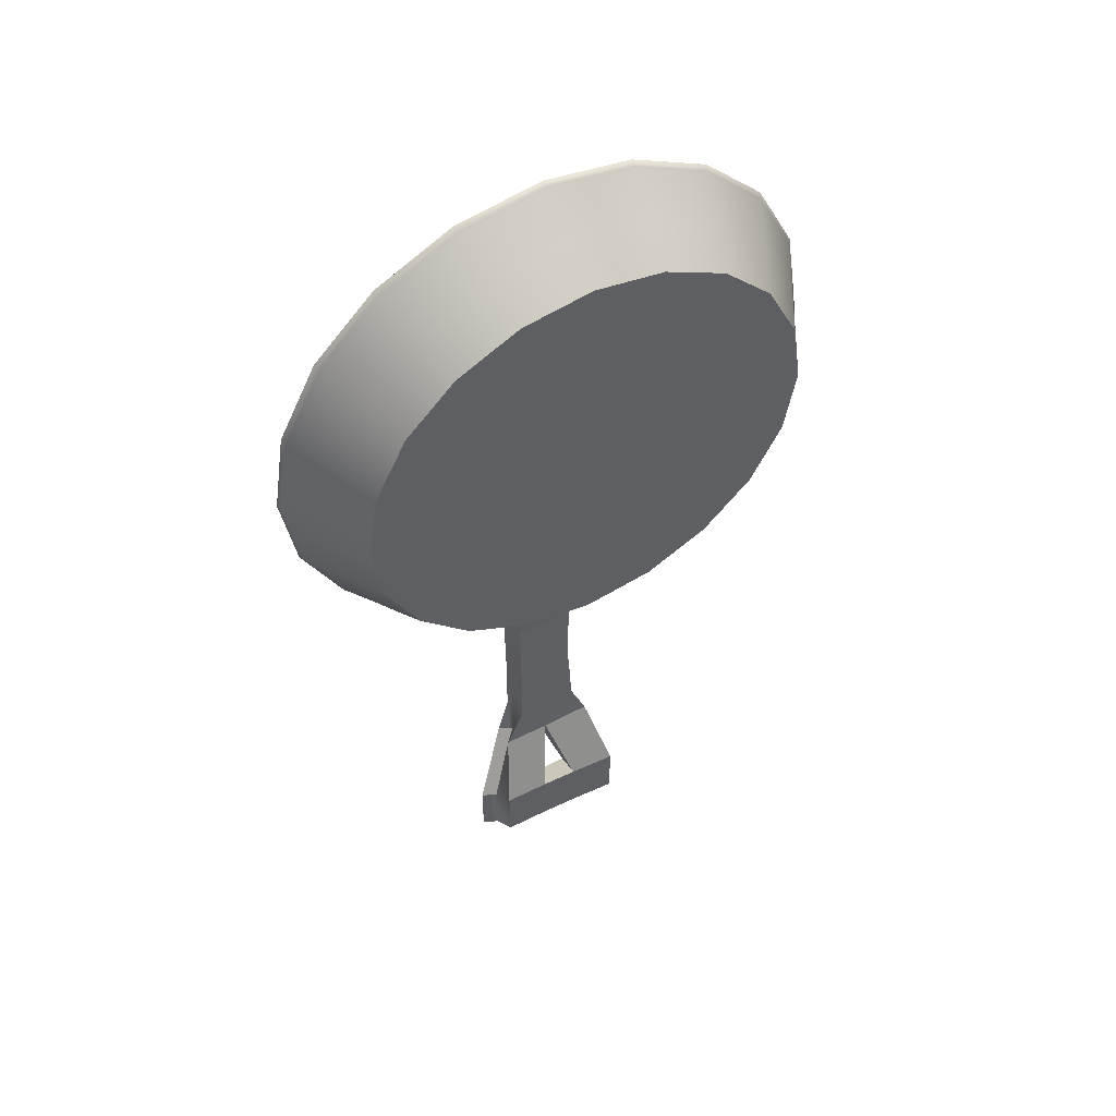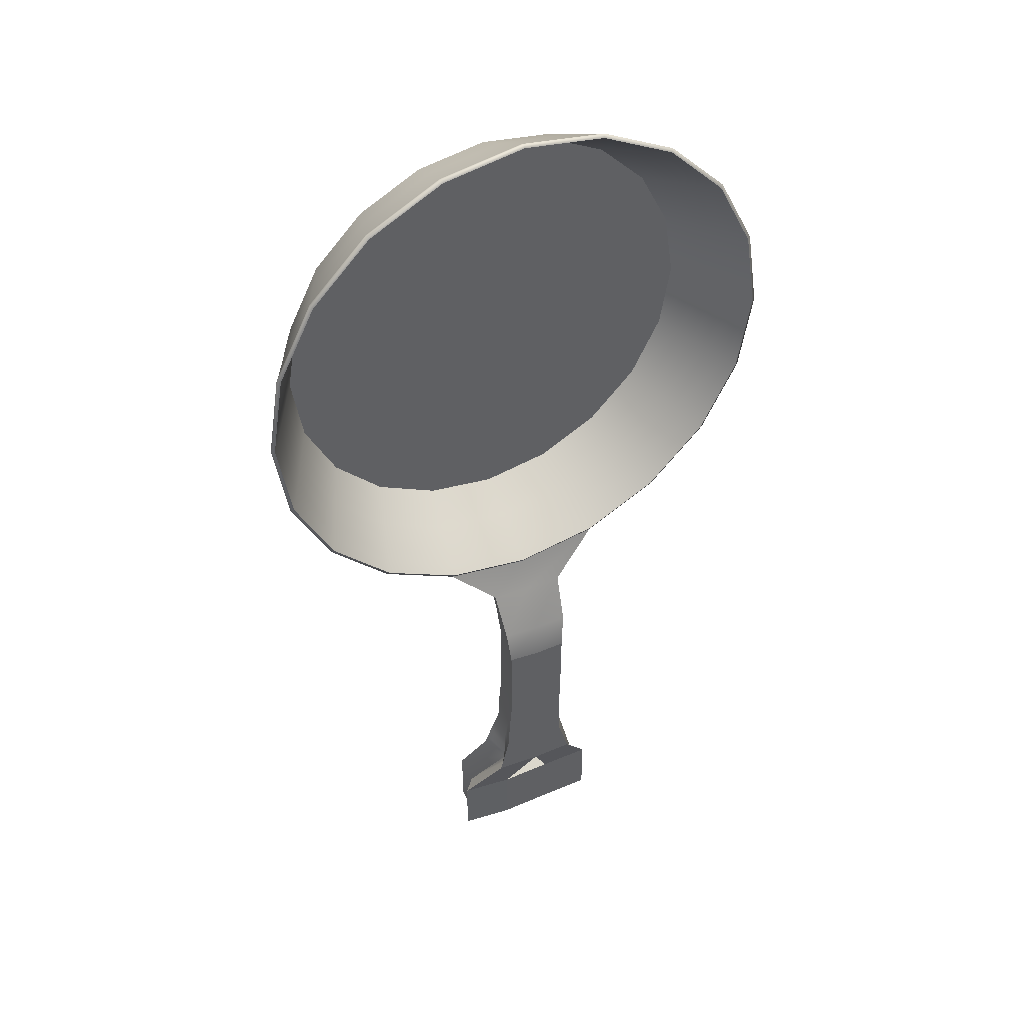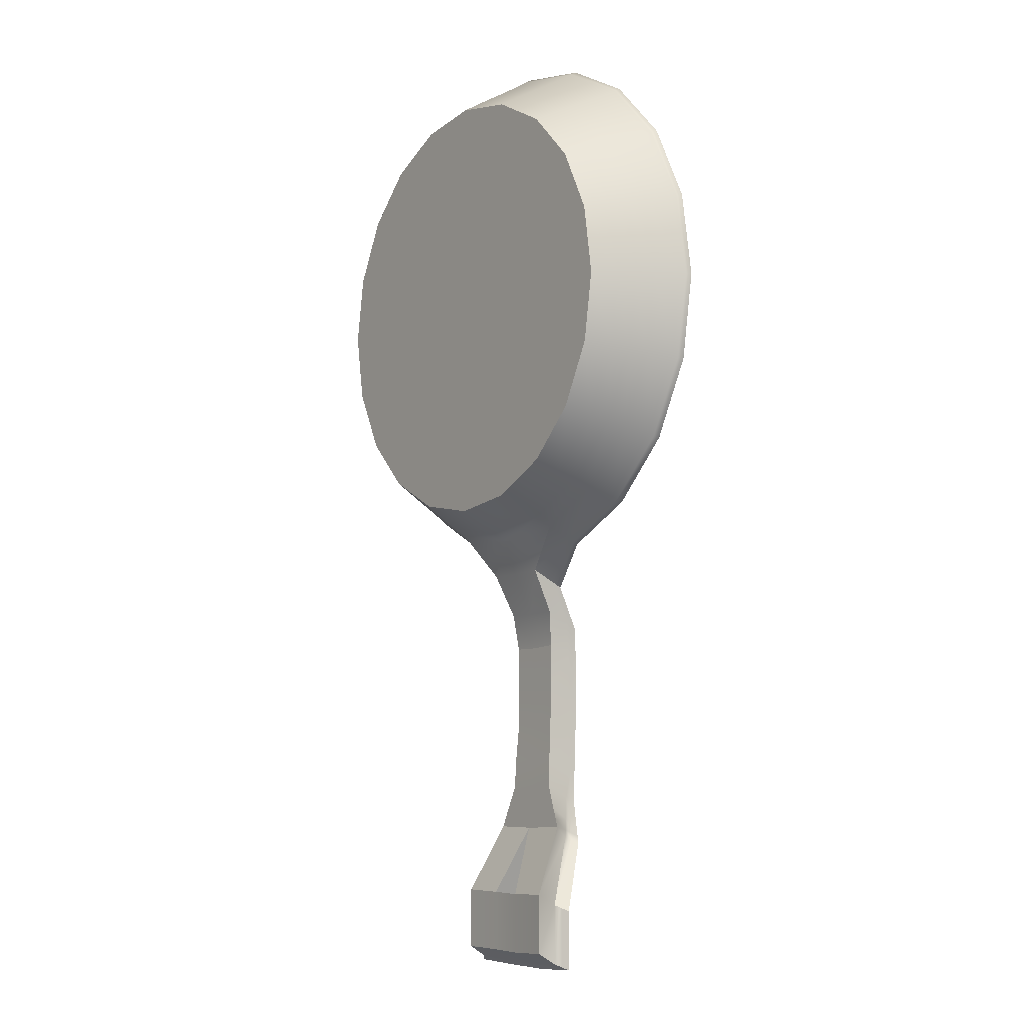
<metadata>
{"format":"obj","ext":"obj","renderer":"f3d","projection":"perspective","resolution":1024,"background":"white","views":[{"elev":52.9,"azim":-28.3,"up":"+Z"},{"elev":44.1,"azim":153.8,"up":"+Z"},{"elev":-6.1,"azim":54.0,"up":"+Z"}]}
</metadata>
<code>
g default
v 10.31 -2.331 4.686
v 8.767 -2.331 1.666
v 6.369 -2.331 -0.7317
v 3.349 -2.331 -2.271
v 0 -2.331 -2.801
v -3.349 -2.331 -2.271
v -6.369 -2.331 -0.7317
v -8.767 -2.331 1.666
v -10.31 -2.331 4.686
v -10.84 -2.331 8.035
v -10.31 -2.331 11.38
v -8.767 -2.331 14.4
v -6.369 -2.331 16.8
v -3.349 -2.331 18.34
v -0 -2.331 18.87
v 3.349 -2.331 18.34
v 6.369 -2.331 16.8
v 8.767 -2.331 14.4
v 10.31 -2.331 11.38
v 10.84 -2.331 8.035
v 0 -2.331 8.035
v 10.89 -1.271 4.497
v 9.262 -1.271 1.306
v 6.729 -1.271 -1.227
v 3.538 -1.271 -2.853
v 0 -1.271 -3.413
v -3.538 -1.271 -2.853
v -6.729 -1.271 -1.227
v -9.262 -1.271 1.306
v -10.89 -1.271 4.497
v -11.45 -1.271 8.035
v -10.89 -1.271 11.57
v -9.262 -1.271 14.76
v -6.729 -1.271 17.3
v -3.538 -1.271 18.92
v -0 -1.271 19.48
v 3.538 -1.271 18.92
v 6.729 -1.271 17.3
v 9.262 -1.271 14.76
v 10.89 -1.271 11.57
v 11.45 -1.271 8.035
v 11.31 -0.4714 4.359
v 9.624 -0.4714 1.043
v 6.992 -0.4714 -1.589
v 3.676 -0.4714 -3.278
v 0 -0.4714 -3.86
v -3.676 -0.4714 -3.278
v -6.992 -0.4714 -1.589
v -9.624 -0.4714 1.043
v -11.31 -0.4714 4.359
v -11.9 -0.4714 8.035
v -11.31 -0.4714 11.71
v -9.624 -0.4714 15.03
v -6.992 -0.4714 17.66
v -3.676 -0.4714 19.35
v -0 -0.4714 19.93
v 3.676 -0.4714 19.35
v 6.992 -0.4714 17.66
v 9.624 -0.4714 15.03
v 11.31 -0.4714 11.71
v 11.9 -0.4714 8.035
v 11.74 0.3286 4.221
v 9.985 0.3286 0.7803
v 7.255 0.3286 -1.95
v 3.814 0.3286 -3.703
v 0 0.3286 -4.308
v -3.814 0.3286 -3.703
v -7.255 0.3286 -1.95
v -9.985 0.3286 0.7803
v -11.74 0.3286 4.221
v -12.34 0.3286 8.035
v -11.74 0.3286 11.85
v -9.985 0.3286 15.29
v -7.255 0.3286 18.02
v -3.814 0.3286 19.77
v -0 0.3286 20.38
v 3.814 0.3286 19.77
v 7.255 0.3286 18.02
v 9.985 0.3286 15.29
v 11.74 0.3286 11.85
v 12.34 0.3286 8.035
v 12.34 1.429 4.025
v 10.5 1.429 0.4067
v 7.628 1.429 -2.464
v 4.01 1.429 -4.308
v 0 1.429 -4.943
v -4.01 1.429 -4.308
v -7.628 1.429 -2.464
v -10.5 1.429 0.4067
v -12.34 1.429 4.025
v -12.98 1.429 8.035
v -12.34 1.429 12.05
v -10.5 1.429 15.66
v -7.628 1.429 18.53
v -4.01 1.429 20.38
v -0 1.429 21.01
v 4.01 1.429 20.38
v 7.628 1.429 18.53
v 10.5 1.429 15.66
v 12.34 1.429 12.05
v 12.98 1.429 8.035
v 12.63 1.929 3.93
v 10.75 1.929 0.2269
v 7.808 1.929 -2.712
v 4.105 1.929 -4.599
v 0 1.929 -5.249
v -4.105 1.929 -4.599
v -7.808 1.929 -2.712
v -10.75 1.929 0.2269
v -12.63 1.929 3.93
v -13.28 1.929 8.035
v -12.63 1.929 12.14
v -10.75 1.929 15.84
v -7.808 1.929 18.78
v -4.105 1.929 20.67
v -0 1.929 21.32
v 4.105 1.929 20.67
v 7.808 1.929 18.78
v 10.75 1.929 15.84
v 12.63 1.929 12.14
v 13.28 1.929 8.035
v 10.42 -2.531 4.65
v 8.862 -2.531 1.597
v 0 -2.531 8.035
v 6.439 -2.531 -0.8268
v 3.385 -2.531 -2.383
v 1e-06 -2.531 -2.919
v -3.385 -2.531 -2.383
v -6.439 -2.531 -0.8268
v -8.862 -2.531 1.597
v -10.42 -2.531 4.65
v -10.95 -2.531 8.035
v -10.42 -2.531 11.42
v -8.862 -2.531 14.47
v -6.439 -2.531 16.9
v -3.385 -2.531 18.45
v 0 -2.531 18.99
v 3.385 -2.531 18.45
v 6.439 -2.531 16.9
v 8.862 -2.531 14.47
v 10.42 -2.531 11.42
v 10.95 -2.531 8.035
v 9.404 -1.37 1.202
v 11.05 -1.371 4.443
v 6.833 -1.37 -1.369
v 3.592 -1.37 -3.02
v 0 -1.37 -3.589
v -3.592 -1.37 -3.02
v -6.833 -1.37 -1.369
v -9.404 -1.37 1.202
v -11.06 -1.37 4.443
v -11.62 -1.37 8.035
v -11.06 -1.37 11.63
v -9.404 -1.37 14.87
v -6.833 -1.37 17.44
v -3.592 -1.37 19.09
v 6e-06 -1.37 19.66
v 3.592 -1.37 19.09
v 6.833 -1.37 17.44
v 9.404 -1.37 14.87
v 11.06 -1.37 11.63
v 11.62 -1.37 8.035
v 9.766 -0.5699 0.9395
v 11.48 -0.5699 4.305
v 7.096 -0.5699 -1.731
v 3.73 -0.5699 -3.446
v 0 -0.5699 -4.037
v -3.73 -0.5699 -3.446
v -7.096 -0.5699 -1.731
v -9.766 -0.5699 0.9395
v -11.48 -0.5699 4.305
v -12.07 -0.5699 8.035
v -11.48 -0.5699 11.77
v -9.766 -0.5699 15.13
v -7.096 -0.5699 17.8
v -3.73 -0.5699 19.52
v -1e-06 -0.5699 20.11
v 3.73 -0.5699 19.52
v 7.096 -0.5699 17.8
v 9.766 -0.5699 15.13
v 11.48 -0.5699 11.77
v 12.07 -0.5699 8.035
v 10.13 0.2276 0.6775
v 11.91 0.2288 4.167
v 7.358 0.2276 -2.092
v 3.868 0.2276 -3.87
v 1e-06 0.2276 -4.482
v -3.868 0.2276 -3.87
v -7.358 0.2276 -2.092
v -10.13 0.2276 0.6775
v -11.9 0.2276 4.167
v -12.52 0.2276 8.035
v -11.9 0.2276 11.9
v -10.13 0.2276 15.39
v -7.358 0.2276 18.16
v -3.868 0.2276 19.94
v -4e-06 0.2276 20.55
v 3.868 0.2276 19.94
v 7.358 0.2276 18.16
v 10.13 0.2276 15.39
v 11.9 0.2276 11.9
v 12.52 0.2276 8.035
v 10.64 1.323 0.3055
v 12.51 1.325 3.971
v 7.729 1.323 -2.604
v 4.064 1.323 -4.472
v -4.064 1.323 -4.472
v -7.729 1.323 -2.604
v -10.64 1.323 0.3055
v -12.51 1.323 3.971
v -13.15 1.323 8.035
v -12.51 1.323 12.1
v -10.64 1.323 15.76
v -7.729 1.323 18.67
v -4.064 1.323 20.54
v -7e-06 1.323 21.19
v 4.064 1.323 20.54
v 7.729 1.323 18.67
v 10.64 1.323 15.76
v 12.51 1.323 12.1
v 13.15 1.323 8.035
v 10.89 1.823 0.1257
v 12.8 1.823 3.877
v 7.909 1.823 -2.851
v 4.158 1.823 -4.763
v -0 1.823 -5.421
v -4.158 1.823 -4.763
v -7.909 1.823 -2.851
v -10.89 1.823 0.1257
v -12.8 1.823 3.877
v -13.46 1.823 8.035
v -12.8 1.823 12.19
v -10.89 1.823 15.94
v -7.909 1.823 18.92
v -4.158 1.823 20.83
v 0 1.823 21.49
v 4.158 1.823 20.83
v 7.909 1.823 18.92
v 10.89 1.823 15.94
v 12.8 1.823 12.19
v 13.46 1.823 8.035
v 1.769 0.8267 -6.012
v 1e-06 0.8267 -6.145
v 1.859 1.922 -6.614
v -1.769 0.8267 -6.168
v -1.859 1.922 -6.77
v 0 2.422 -7.084
v 1.902 2.422 -6.905
v -1.902 2.422 -7.061
v 1.629 1.892 -8.138
v 1e-06 1.892 -8.271
v 1.711 2.988 -8.74
v -1.629 1.892 -8.294
v -1.711 2.988 -8.895
v 0 3.488 -9.209
v 1.751 3.488 -9.031
v -1.751 3.488 -9.186
v 1.46 2.125 -9.97
v 1e-06 2.125 -10.1
v 1.534 3.221 -10.57
v -1.46 2.125 -10.13
v -1.534 3.221 -10.73
v 0 3.721 -11.04
v 1.57 3.721 -10.86
v -1.57 3.721 -11.02
v 1.448 2.125 -12.17
v 1e-06 2.125 -12.3
v 1.521 3.221 -12.77
v -1.448 2.125 -12.32
v -1.521 3.221 -12.93
v 0 3.721 -13.24
v 1.556 3.721 -13.06
v -1.556 3.721 -13.22
v 1.433 2.08 -14.44
v 1e-06 2.08 -14.57
v 1.505 3.175 -15.04
v -1.433 2.08 -14.6
v -1.505 3.175 -15.2
v 0 3.675 -15.51
v 1.54 3.675 -15.33
v -1.54 3.675 -15.49
v 1.527 1.901 -17.45
v 1e-06 1.901 -17.58
v 1.604 2.997 -18.05
v -1.527 1.901 -17.6
v -1.604 2.997 -18.2
v 0 3.497 -18.52
v 1.641 3.497 -18.34
v -1.641 3.497 -18.49
v 2.362 1.829 -19.57
v -0.1383 1.829 -19.7
v 1.625 2.925 -20.17
v -2.5 1.829 -19.73
v -1.625 2.925 -20.33
v -0.1823 3.425 -20.64
v 2.101 3.425 -20.46
v -2.283 3.425 -20.62
v 3.114 0.06116 -22.94
v -0.9904 0.2678 -23.08
v 2.999 1.157 -23.55
v -3.295 0.2678 -23.1
v -3.591 1.327 -23.7
v -1.674 1.787 -24.01
v 3.552 1.657 -23.84
v -4.269 1.787 -23.99
v 1.567 3.063 -16.54
v 1.604 3.563 -16.83
v 0 3.563 -17
v -1.604 3.563 -16.98
v -1.567 3.063 -16.69
v -1.492 1.968 -16.09
v 1e-06 1.968 -16.07
v 1.492 1.968 -15.93
v 0.7936 0.2276 -23.08
v 0.9422 1.823 -24.01
v 3.114 0.06116 -25.96
v 0.7936 0.2276 -26.09
v 0.4833 1.323 -26.72
v 2.999 1.157 -26.56
v -0.9904 0.2678 -26.09
v -3.295 0.2678 -26.11
v -3.591 1.327 -26.72
v -1.091 1.327 -26.72
v 0.9422 1.823 -27.03
v 3.552 1.657 -26.85
v -4.269 1.787 -27.01
v -1.674 1.787 -27.03
v 1.623 3.248 -18.19
v 1.585 3.314 -16.68
v 1.523 3.427 -15.19
v 1.539 3.472 -12.92
v 1.552 3.472 -10.72
v 1.731 3.239 -8.886
v 1.88 2.174 -6.76
v 4.111 1.574 -4.618
v 7.82 1.574 -2.728
v 10.76 1.574 0.2152
v 12.65 1.576 3.924
v 13.3 1.574 8.035
v 12.65 1.574 12.15
v 10.76 1.574 15.85
v 7.82 1.574 18.8
v 4.111 1.574 20.69
v -3e-06 1.574 21.34
v -4.111 1.574 20.69
v -7.82 1.574 18.8
v -10.76 1.574 15.85
v -12.65 1.574 12.15
v -13.3 1.574 8.035
v -12.65 1.574 3.924
v -10.76 1.574 0.2152
v -7.82 1.574 -2.728
v -4.111 1.574 -4.618
v -1.88 2.174 -6.916
v -1.731 3.239 -9.042
v -1.552 3.472 -10.87
v -1.539 3.472 -13.07
v -1.523 3.427 -15.34
v -1.585 3.314 -16.84
v -1.623 3.248 -18.35
v -1.956 3.176 -20.48
v -3.932 1.558 -23.85
v -3.932 1.558 -26.86
v -1.384 1.558 -26.88
v 0.7139 1.574 -26.88
v 3.277 1.408 -26.71
v 3.277 1.408 -23.69
v 1.864 3.176 -20.32
v 1.753 3.209 -19.35
v 1.615 2.958 -19.2
v 1.98 1.862 -18.6
v -0.07503 1.862 -18.73
v -2.055 1.862 -18.75
v -1.615 2.958 -19.36
v -1.803 3.209 -19.5
v -1.989 3.458 -19.65
v -0.09891 3.458 -19.67
v 1.89 3.458 -19.49
v 1.821 3.189 -19.94
v 1.621 2.938 -19.79
v 2.213 1.842 -19.19
v -0.1136 1.842 -19.33
v -2.326 1.842 -19.35
v -1.621 2.938 -19.95
v -1.896 3.189 -20.1
v -2.168 3.438 -20.24
v -0.1498 3.438 -20.26
v 2.019 3.438 -20.09
g skillet
f 123 122 124
f 125 123 124
f 126 125 124
f 127 126 124
f 128 127 124
f 129 128 124
f 130 129 124
f 131 130 124
f 132 131 124
f 133 132 124
f 134 133 124
f 135 134 124
f 136 135 124
f 137 136 124
f 138 137 124
f 139 138 124
f 140 139 124
f 141 140 124
f 142 141 124
f 122 142 124
f 122 123 143 144
f 123 125 145 143
f 125 126 146 145
f 126 127 147 146
f 127 128 148 147
f 128 129 149 148
f 129 130 150 149
f 130 131 151 150
f 131 132 152 151
f 132 133 153 152
f 133 134 154 153
f 134 135 155 154
f 135 136 156 155
f 136 137 157 156
f 137 138 158 157
f 138 139 159 158
f 139 140 160 159
f 140 141 161 160
f 141 142 162 161
f 142 122 144 162
f 144 143 163 164
f 143 145 165 163
f 145 146 166 165
f 146 147 167 166
f 147 148 168 167
f 148 149 169 168
f 149 150 170 169
f 150 151 171 170
f 151 152 172 171
f 152 153 173 172
f 153 154 174 173
f 154 155 175 174
f 155 156 176 175
f 156 157 177 176
f 157 158 178 177
f 158 159 179 178
f 159 160 180 179
f 160 161 181 180
f 161 162 182 181
f 162 144 164 182
f 164 163 183 184
f 163 165 185 183
f 165 166 186 185
f 166 167 187 186
f 167 168 188 187
f 168 169 189 188
f 169 170 190 189
f 170 171 191 190
f 171 172 192 191
f 172 173 193 192
f 173 174 194 193
f 174 175 195 194
f 175 176 196 195
f 176 177 197 196
f 177 178 198 197
f 178 179 199 198
f 179 180 200 199
f 180 181 201 200
f 181 182 202 201
f 182 164 184 202
f 184 183 203 204
f 183 185 205 203
f 185 186 206 205
f 316 317 318 319
f 320 321 322 323
f 188 189 208 207
f 189 190 209 208
f 190 191 210 209
f 191 192 211 210
f 192 193 212 211
f 193 194 213 212
f 194 195 214 213
f 195 196 215 214
f 196 197 216 215
f 197 198 217 216
f 198 199 218 217
f 199 200 219 218
f 200 201 220 219
f 201 202 221 220
f 202 184 204 221
f 204 203 337 338
f 203 205 336 337
f 205 206 335 336
f 319 318 365 366
f 323 322 363 364
f 207 208 352 353
f 208 209 351 352
f 209 210 350 351
f 210 211 349 350
f 211 212 348 349
f 212 213 347 348
f 213 214 346 347
f 214 215 345 346
f 215 216 344 345
f 216 217 343 344
f 217 218 342 343
f 218 219 341 342
f 219 220 340 341
f 220 221 339 340
f 221 204 338 339
f 2 21 1
f 3 21 2
f 4 21 3
f 5 21 4
f 6 21 5
f 7 21 6
f 8 21 7
f 9 21 8
f 10 21 9
f 11 21 10
f 12 21 11
f 13 21 12
f 14 21 13
f 15 21 14
f 16 21 15
f 17 21 16
f 18 21 17
f 19 21 18
f 20 21 19
f 1 21 20
f 1 22 23 2
f 2 23 24 3
f 3 24 25 4
f 4 25 26 5
f 5 26 27 6
f 6 27 28 7
f 7 28 29 8
f 8 29 30 9
f 9 30 31 10
f 10 31 32 11
f 11 32 33 12
f 12 33 34 13
f 13 34 35 14
f 14 35 36 15
f 15 36 37 16
f 16 37 38 17
f 17 38 39 18
f 18 39 40 19
f 19 40 41 20
f 20 41 22 1
f 22 42 43 23
f 23 43 44 24
f 24 44 45 25
f 25 45 46 26
f 26 46 47 27
f 27 47 48 28
f 28 48 49 29
f 29 49 50 30
f 30 50 51 31
f 31 51 52 32
f 32 52 53 33
f 33 53 54 34
f 34 54 55 35
f 35 55 56 36
f 36 56 57 37
f 37 57 58 38
f 38 58 59 39
f 39 59 60 40
f 40 60 61 41
f 41 61 42 22
f 42 62 63 43
f 43 63 64 44
f 44 64 65 45
f 45 65 66 46
f 46 66 67 47
f 47 67 68 48
f 48 68 69 49
f 49 69 70 50
f 50 70 71 51
f 51 71 72 52
f 52 72 73 53
f 53 73 74 54
f 54 74 75 55
f 55 75 76 56
f 56 76 77 57
f 57 77 78 58
f 58 78 79 59
f 59 79 80 60
f 60 80 81 61
f 61 81 62 42
f 62 82 83 63
f 63 83 84 64
f 64 84 85 65
f 65 85 86 66
f 66 86 87 67
f 67 87 88 68
f 68 88 89 69
f 69 89 90 70
f 70 90 91 71
f 71 91 92 72
f 72 92 93 73
f 73 93 94 74
f 74 94 95 75
f 75 95 96 76
f 76 96 97 77
f 77 97 98 78
f 78 98 99 79
f 79 99 100 80
f 80 100 101 81
f 81 101 82 62
f 82 102 103 83
f 83 103 104 84
f 84 104 105 85
f 85 105 106 86
f 86 106 107 87
f 87 107 108 88
f 88 108 109 89
f 89 109 110 90
f 90 110 111 91
f 91 111 112 92
f 92 112 113 93
f 93 113 114 94
f 94 114 115 95
f 95 115 116 96
f 96 116 117 97
f 97 117 118 98
f 98 118 119 99
f 99 119 120 100
f 100 120 121 101
f 101 121 102 82
f 103 102 223 222
f 104 103 222 224
f 105 104 224 225
f 106 105 225 226
f 107 106 226 227
f 108 107 227 228
f 109 108 228 229
f 110 109 229 230
f 111 110 230 231
f 112 111 231 232
f 113 112 232 233
f 114 113 233 234
f 115 114 234 235
f 116 115 235 236
f 117 116 236 237
f 118 117 237 238
f 119 118 238 239
f 120 119 239 240
f 121 120 240 241
f 102 121 241 223
f 186 187 243 242
f 206 186 242 244
f 187 188 245 243
f 188 207 246 245
f 226 225 248 247
f 335 206 244 334
f 207 353 354 246
f 227 226 247 249
f 242 243 251 250
f 244 242 250 252
f 243 245 253 251
f 245 246 254 253
f 247 248 256 255
f 334 244 252 333
f 246 354 355 254
f 249 247 255 257
f 252 250 258 260
f 255 256 264 263
f 333 252 260 332
f 257 255 263 265
f 251 259 258 250
f 253 261 259 251
f 254 262 261 253
f 355 356 262 254
f 258 259 267 266
f 260 258 266 268
f 259 261 269 267
f 261 262 270 269
f 263 264 272 271
f 332 260 268 331
f 262 356 357 270
f 265 263 271 273
f 266 267 275 274
f 268 266 274 276
f 267 269 277 275
f 269 270 278 277
f 271 272 280 279
f 331 268 276 330
f 270 357 358 278
f 273 271 279 281
f 274 275 312 313
f 276 274 313 306
f 275 277 311 312
f 277 278 310 311
f 279 280 307 308
f 330 276 306 329
f 278 358 359 310
f 281 279 308 309
f 381 382 291 290
f 380 381 290 292
f 382 383 293 291
f 383 384 294 293
f 387 388 296 295
f 368 379 380 292
f 384 385 361 294
f 386 387 295 297
f 290 291 314 298
f 292 290 298 300
f 291 293 301 299
f 293 294 302 301
f 295 296 304 315
f 368 292 300 367
f 294 361 362 302
f 297 295 303 305
f 329 306 284 328
f 308 307 288 287
f 309 308 287 289
f 310 359 360 286
f 311 310 286 285
f 312 311 285 283
f 313 312 283 282
f 306 313 282 284
f 320 323 318 317
f 323 364 365 318
f 314 291 295 315
f 291 299 303 295
f 298 314 317 316
f 300 298 316 319
f 299 301 321 320
f 301 302 322 321
f 315 304 325 324
f 367 300 319 366
f 302 362 363 322
f 305 303 327 326
f 314 299 320 317
f 303 315 324 327
f 307 329 328 288
f 280 330 329 307
f 272 331 330 280
f 264 332 331 272
f 256 333 332 264
f 248 334 333 256
f 225 335 334 248
f 336 335 225 224
f 337 336 224 222
f 338 337 222 223
f 339 338 223 241
f 340 339 241 240
f 341 340 240 239
f 342 341 239 238
f 343 342 238 237
f 344 343 237 236
f 345 344 236 235
f 346 345 235 234
f 347 346 234 233
f 348 347 233 232
f 349 348 232 231
f 350 349 231 230
f 351 350 230 229
f 352 351 229 228
f 353 352 228 227
f 354 353 227 249
f 355 354 249 257
f 257 265 356 355
f 357 356 265 273
f 358 357 273 281
f 359 358 281 309
f 360 359 309 289
f 361 385 386 297
f 362 361 297 305
f 363 362 305 326
f 364 363 326 327
f 365 364 327 324
f 366 365 324 325
f 304 367 366 325
f 296 368 367 304
f 388 379 368 296
f 369 328 284 370
f 284 282 371 370
f 282 283 372 371
f 283 285 373 372
f 285 286 374 373
f 286 360 375 374
f 376 375 360 289
f 289 287 377 376
f 287 288 378 377
f 288 328 369 378
f 379 369 370 380
f 370 371 381 380
f 371 372 382 381
f 372 373 383 382
f 373 374 384 383
f 374 375 385 384
f 386 385 375 376
f 376 377 387 386
f 377 378 388 387
f 378 369 379 388
f 315 303 299 314

</code>
